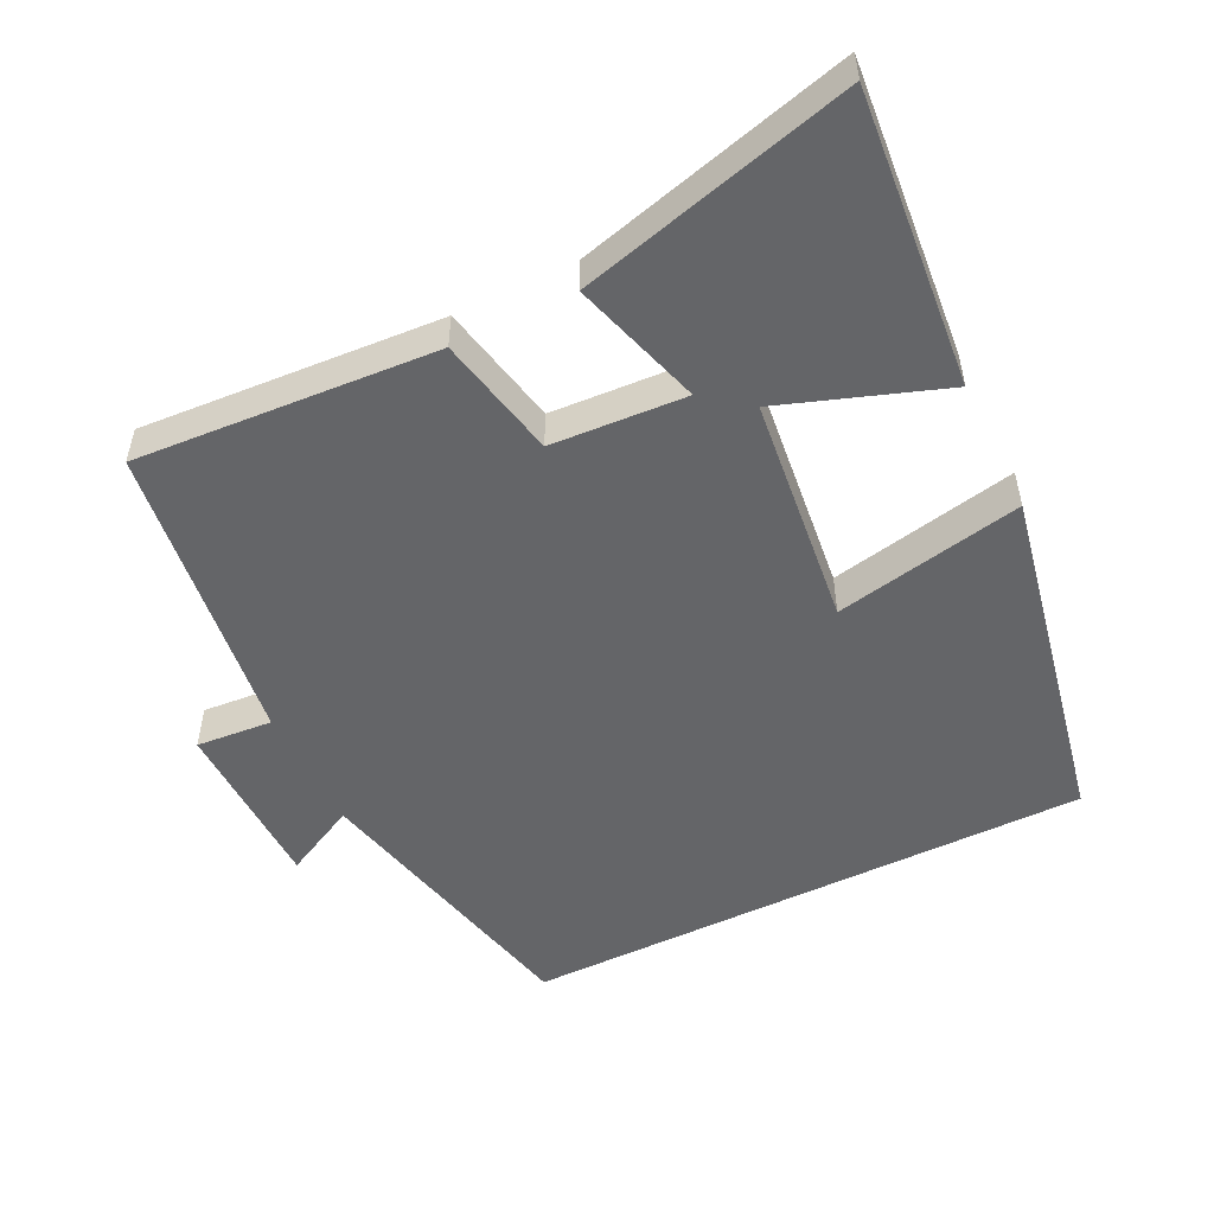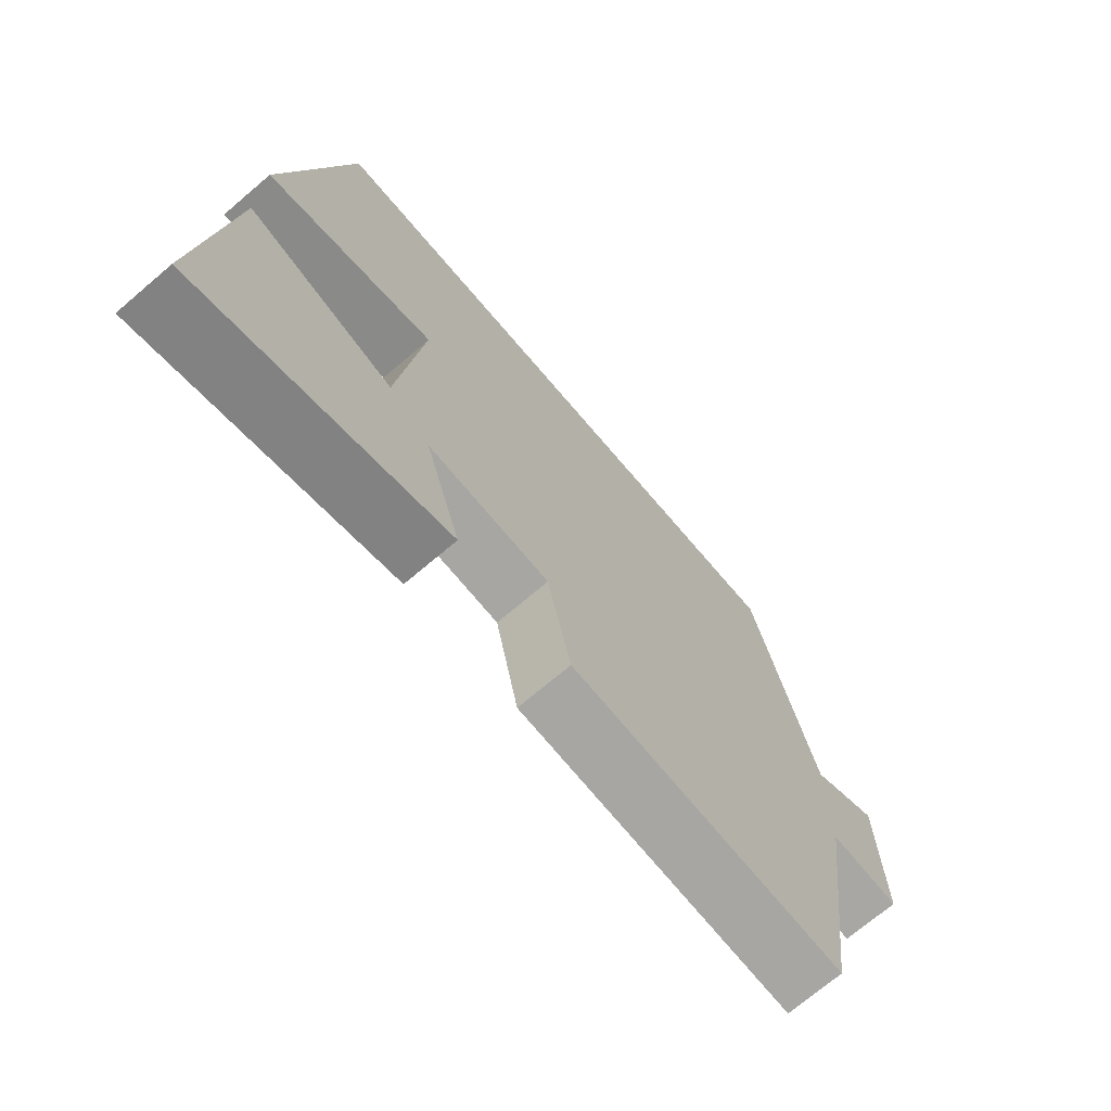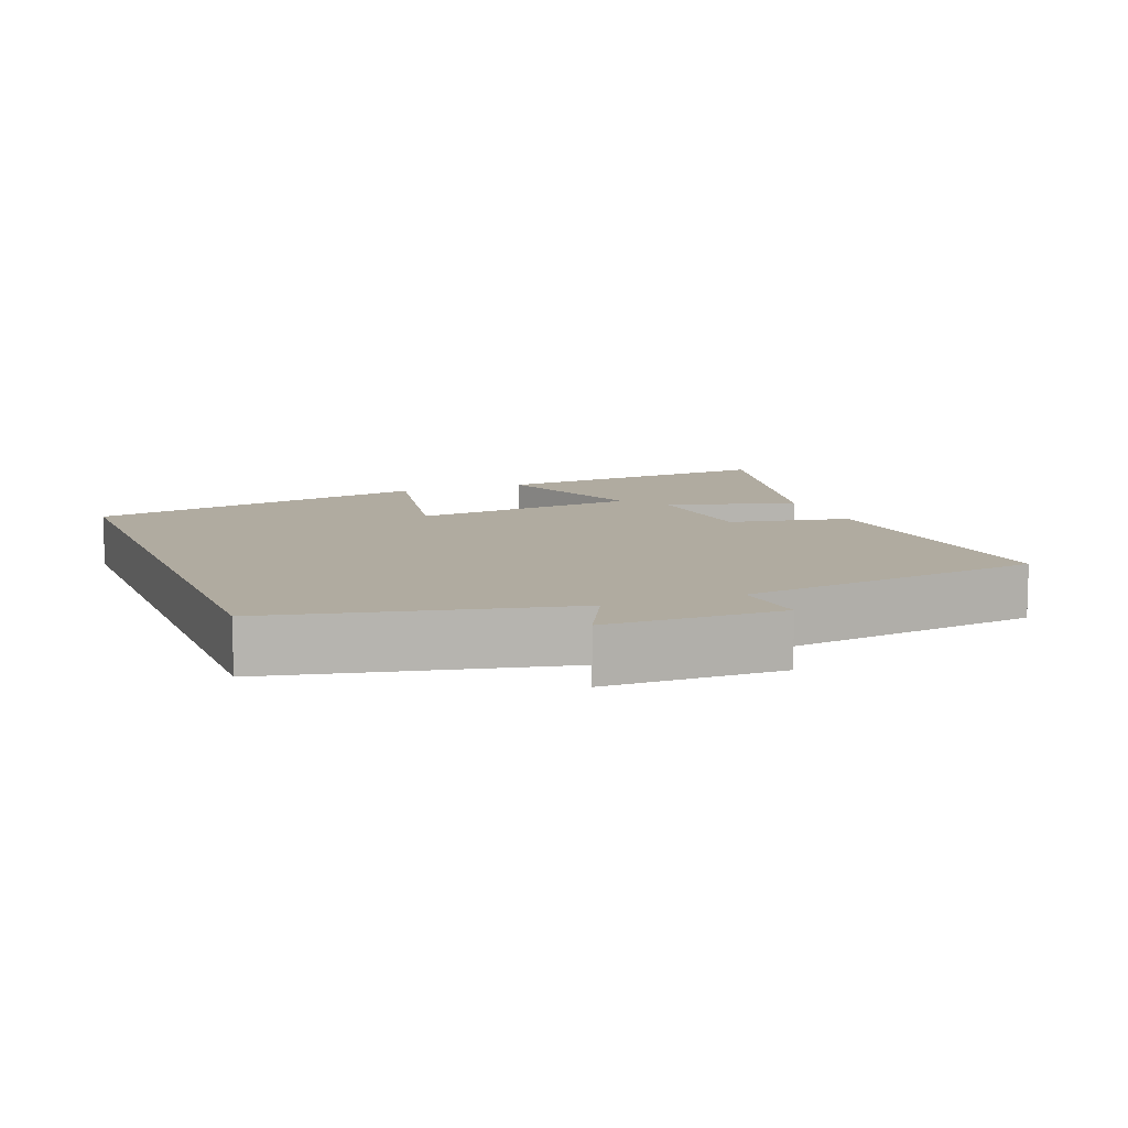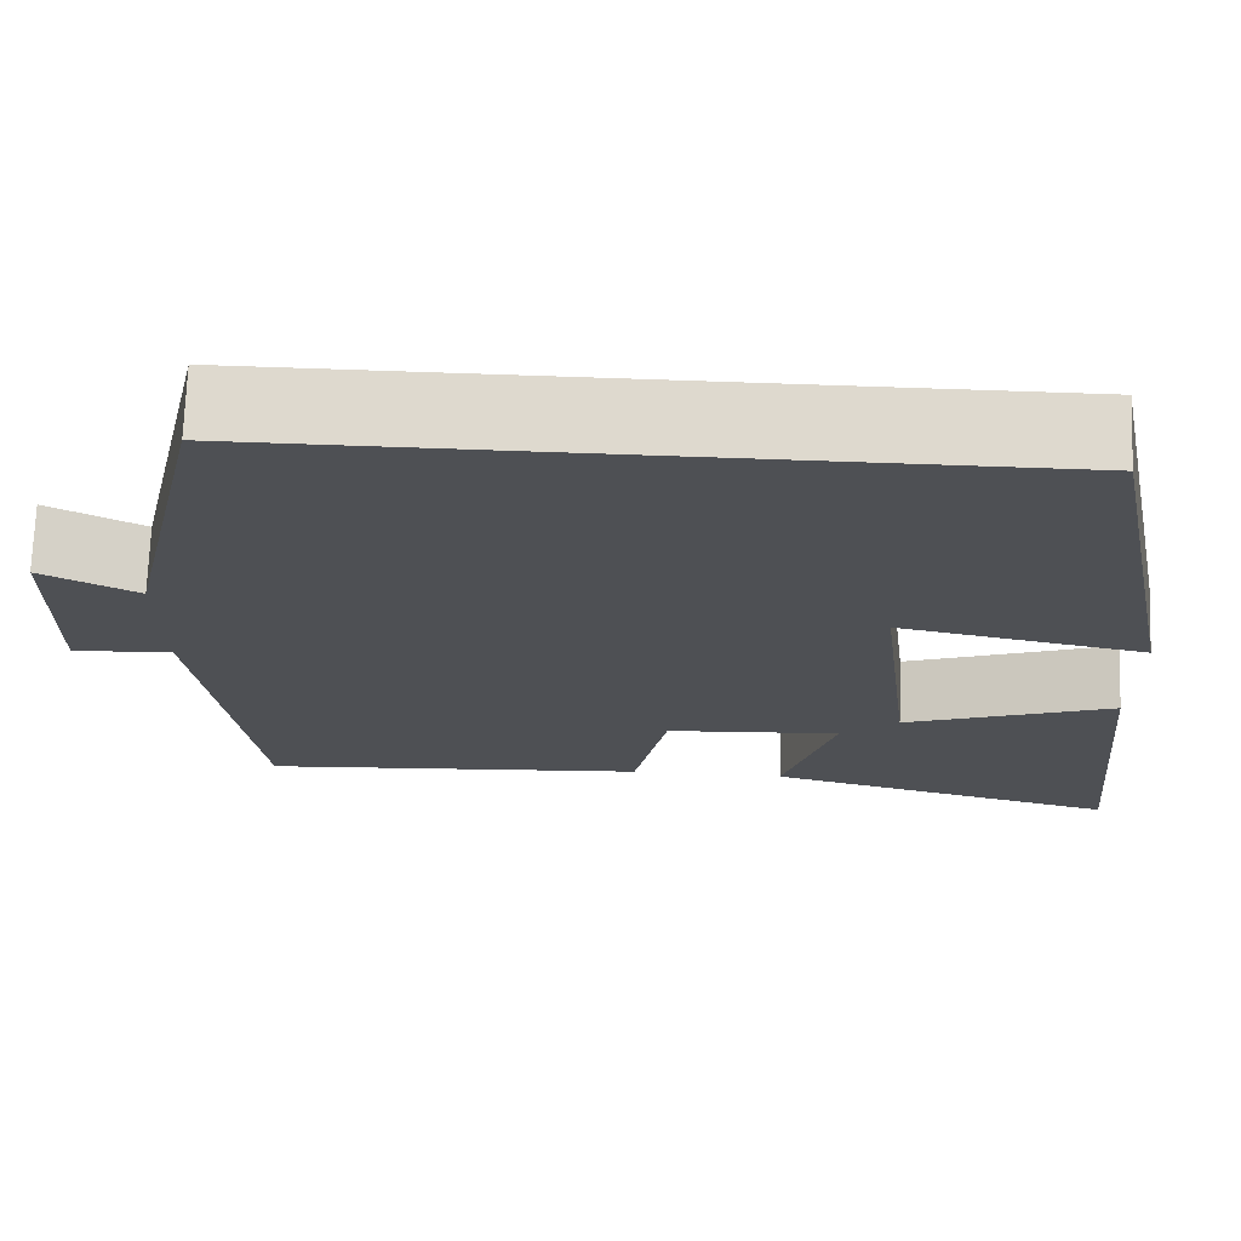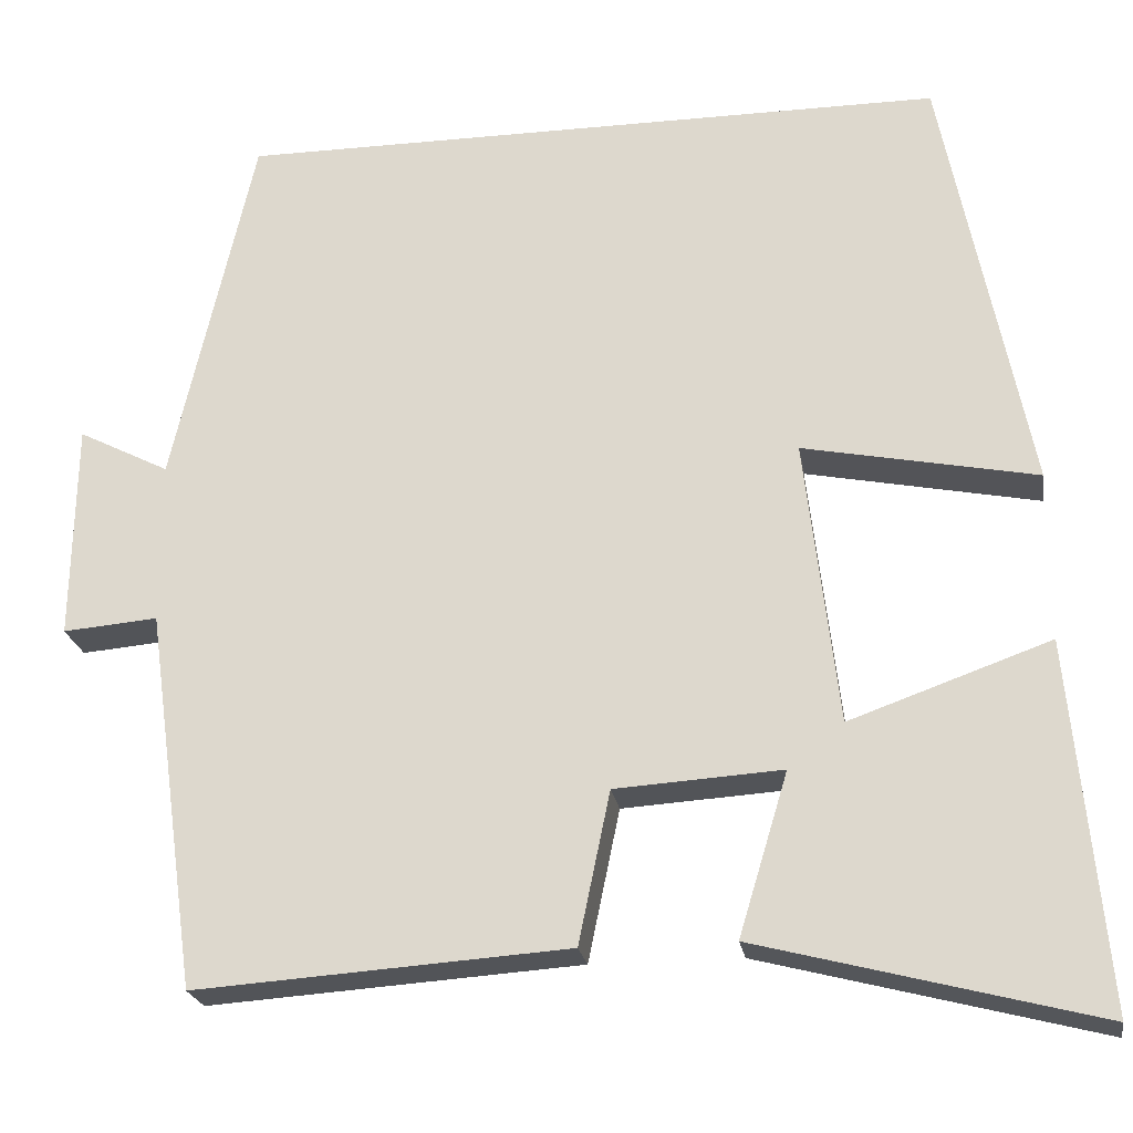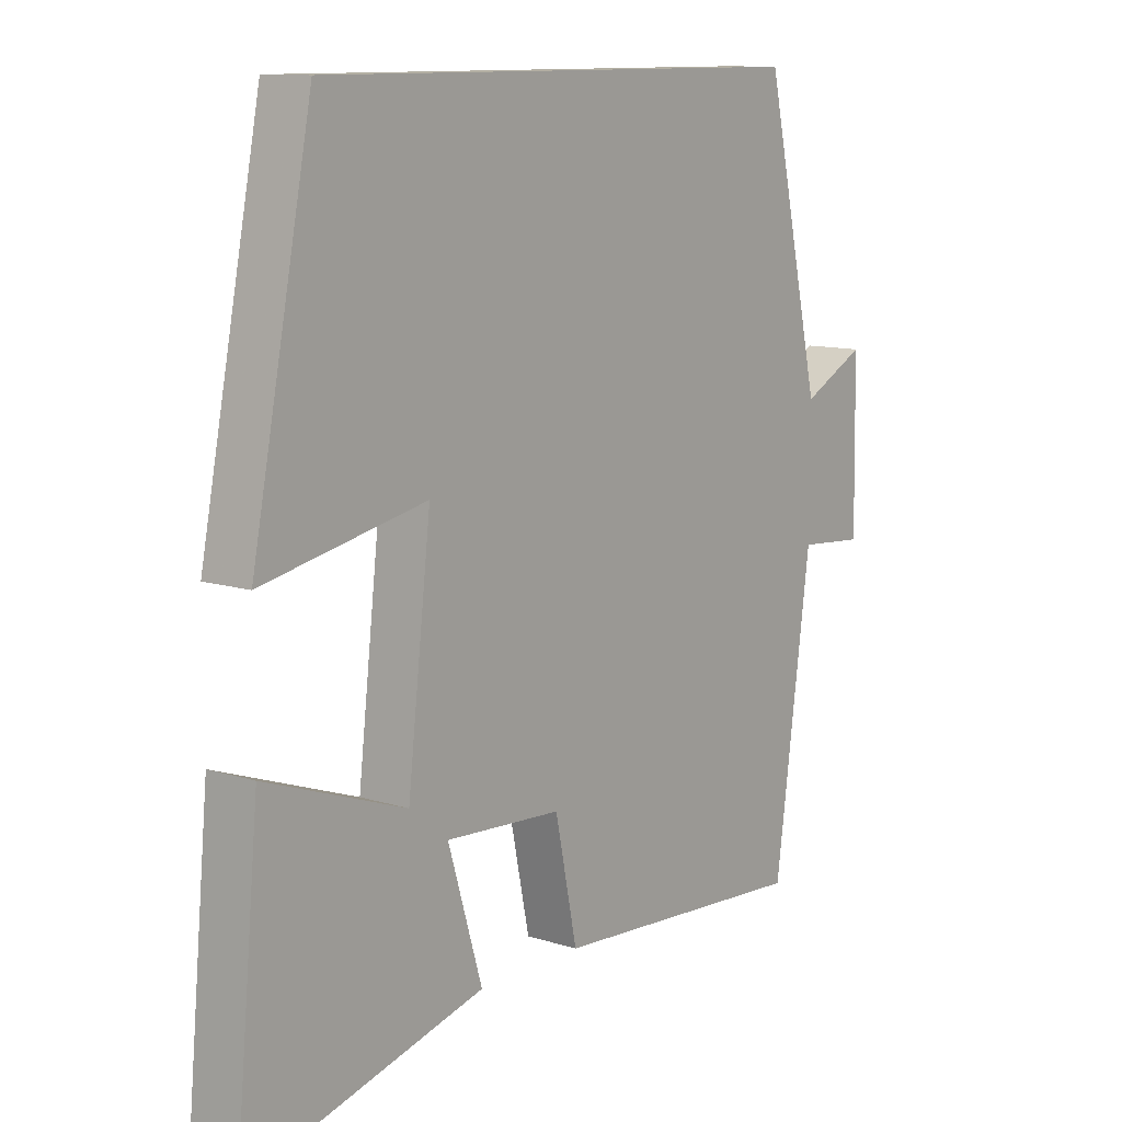
<metadata>
{"format":"obj","ext":"obj","renderer":"f3d","projection":"perspective","resolution":1024,"background":"white","views":[{"elev":-51.6,"azim":-153.7,"up":"+Y"},{"elev":-71.6,"azim":-49.6,"up":"+Z"},{"elev":9.8,"azim":68.4,"up":"+Y"},{"elev":71.5,"azim":-178.0,"up":"+Z"},{"elev":-22.7,"azim":-170.8,"up":"+Z"},{"elev":11.1,"azim":-52.1,"up":"+Z"}]}
</metadata>
<code>
v -0.402 0.07 0.5
v 0.407 0.07 0.5
v 0.5 0.07 0.089
v 0.604 0.07 0.142
v 0.608 0.07 -0.106
v 0.5 0.07 -0.097
v 0.441 0.07 -0.529
v 0.017 0.07 -0.5
v -0.019 0.07 -0.327
v -0.209 0.07 -0.315
v -0.153 0.07 -0.5
v -0.539 0.07 -0.6
v -0.5 0.07 -0.184
v -0.272 0.07 -0.265
v -0.234 0.07 0.061
v -0.5 0.07 0.008
v -0.402 0 0.5
v 0.407 0 0.5
v 0.5 0 0.089
v 0.604 0 0.142
v 0.608 0 -0.106
v 0.5 0 -0.097
v 0.441 0 -0.529
v 0.017 0 -0.5
v -0.019 0 -0.327
v -0.209 0 -0.315
v -0.153 0 -0.5
v -0.539 0 -0.6
v -0.5 0 -0.184
v -0.272 0 -0.265
v -0.234 0 0.061
v -0.5 0 0.008
f 15 16 1 2
f 14 15 2 3
f 12 13 14
f 11 12 14
f 10 11 14
f 9 10 14 3
f 8 9 3
f 7 8 3
f 6 7 3
f 3 4 5 6
f 18 17 32 31
f 19 18 31 30
f 30 29 28
f 30 28 27
f 30 27 26
f 19 30 26 25
f 19 25 24
f 19 24 23
f 19 23 22
f 22 21 20 19
f 1 17 18 2
f 2 18 19 3
f 3 19 20 4
f 4 20 21 5
f 5 21 22 6
f 6 22 23 7
f 7 23 24 8
f 8 24 25 9
f 9 25 26 10
f 10 26 27 11
f 11 27 28 12
f 12 28 29 13
f 13 29 30 14
f 14 30 31 15
f 15 31 32 16
f 16 32 17 1

</code>
